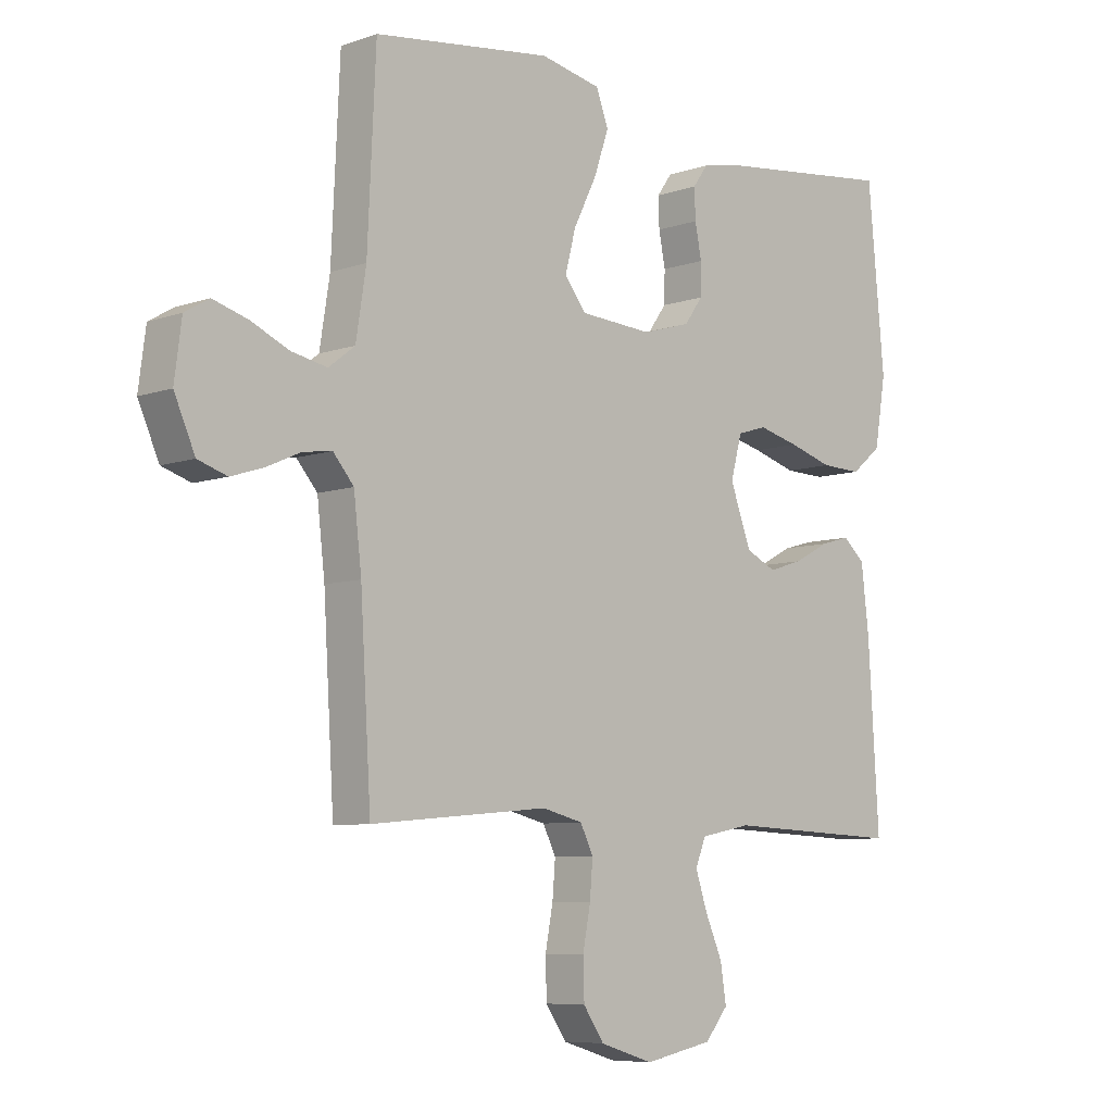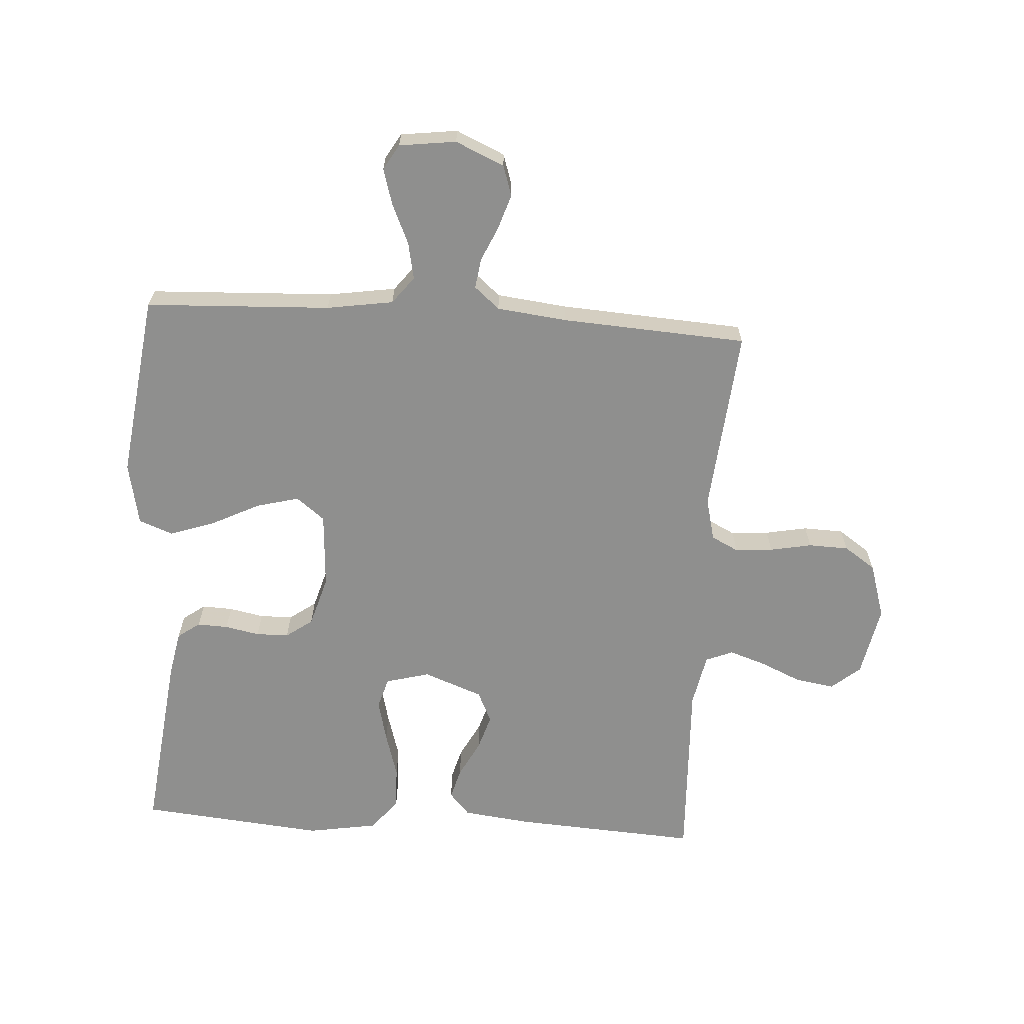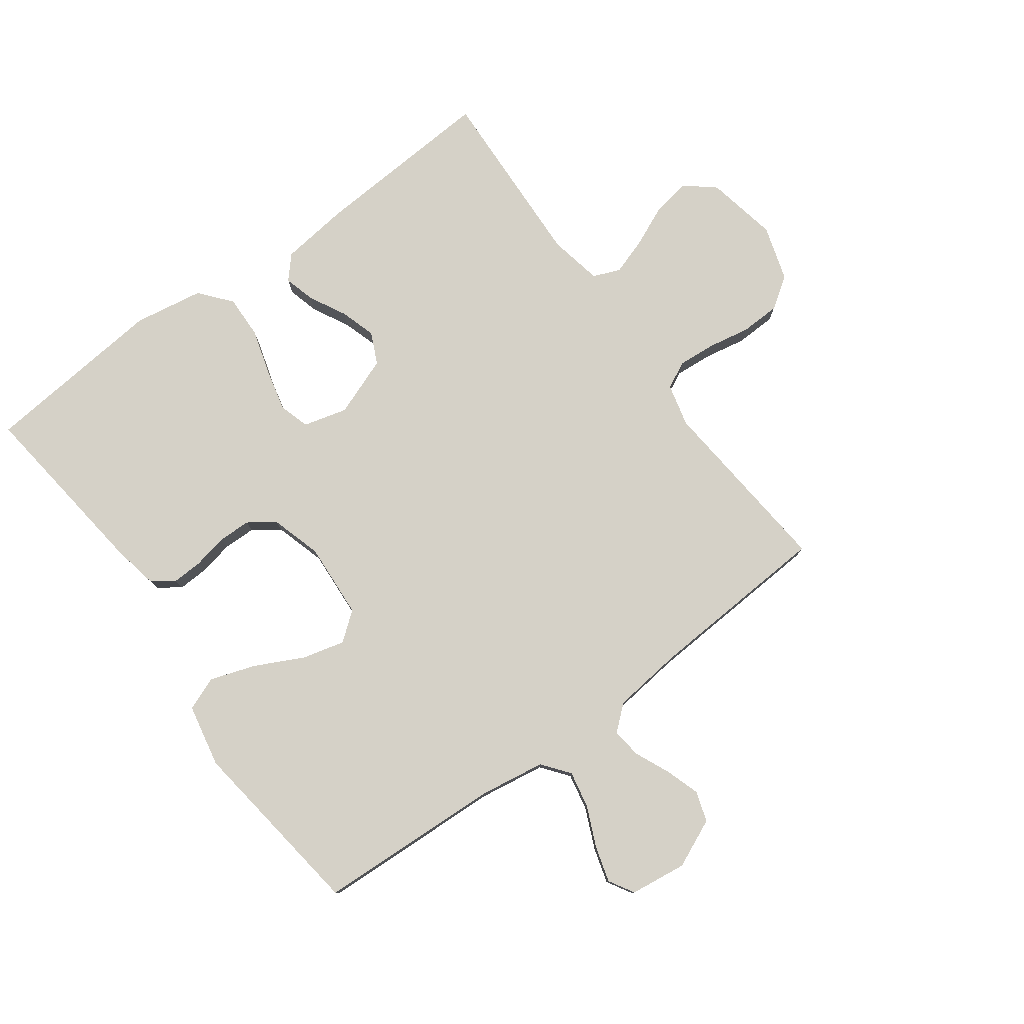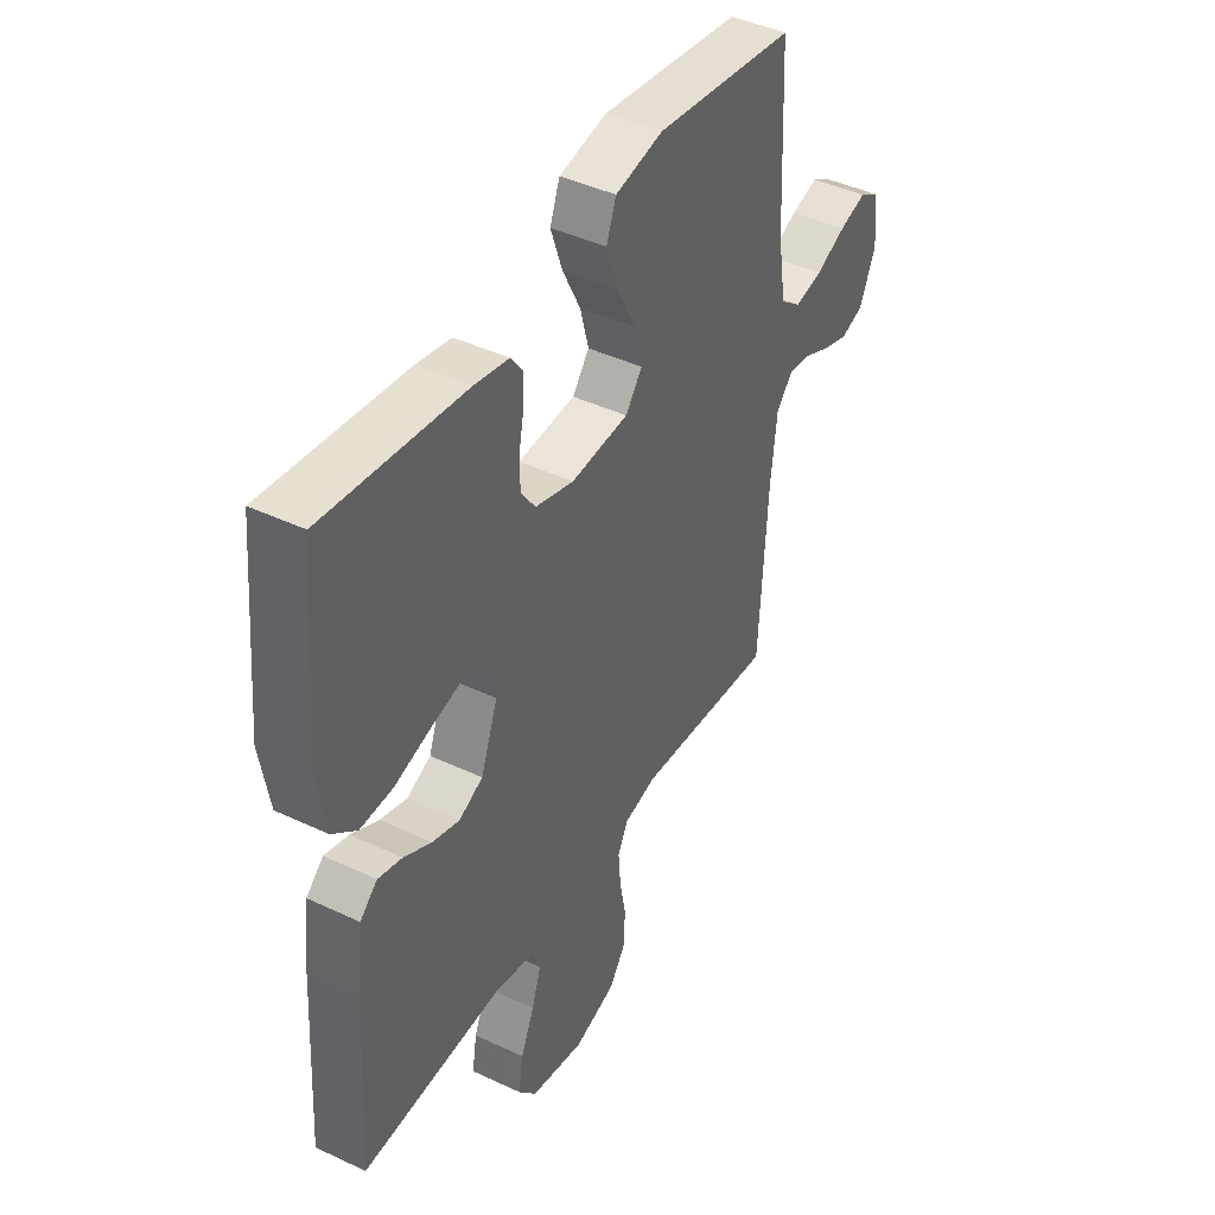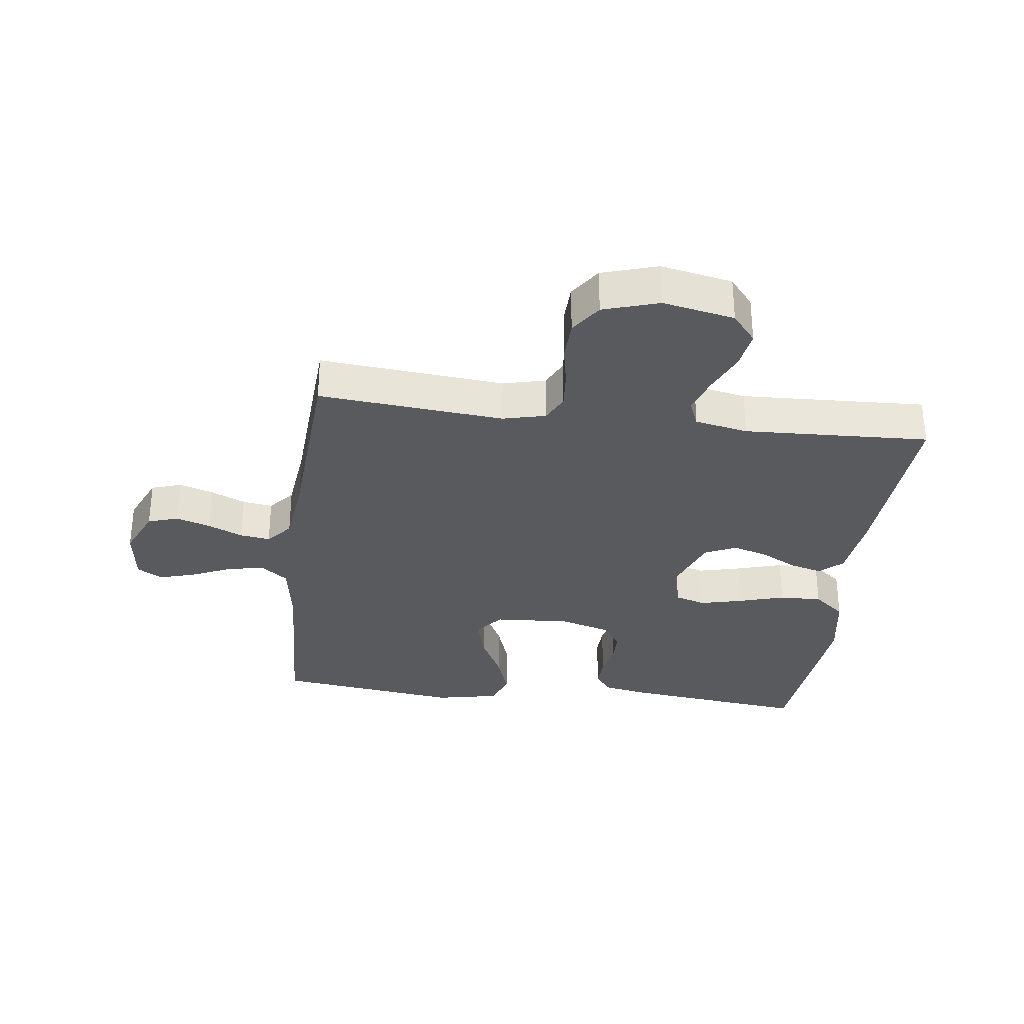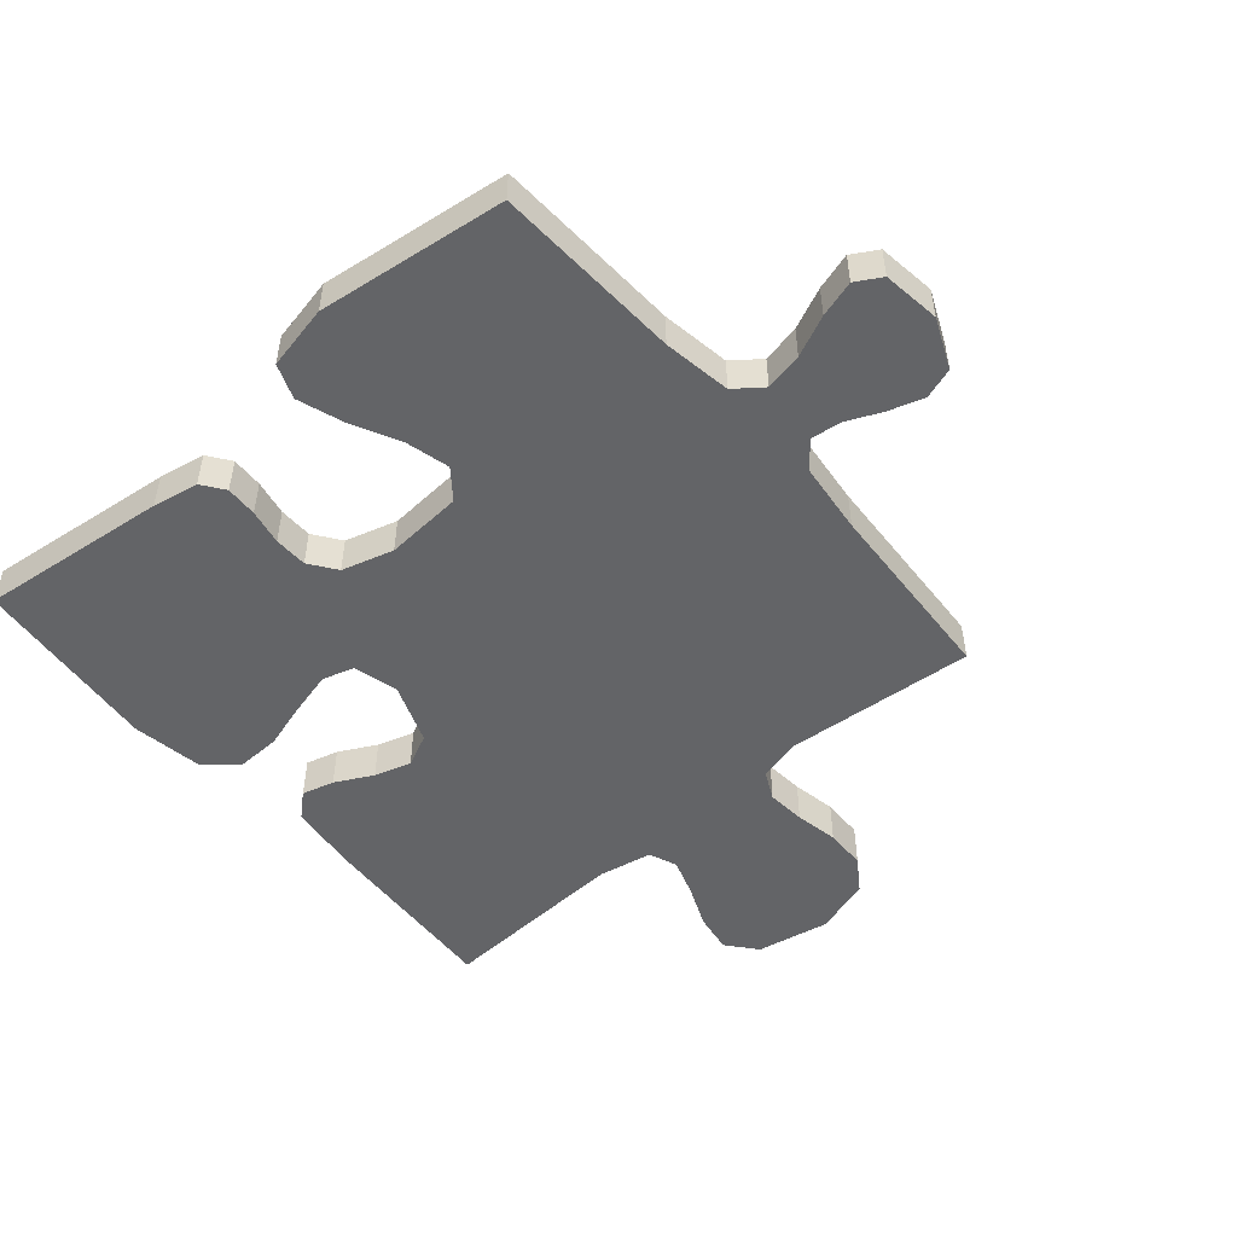
<metadata>
{"format":"obj","ext":"obj","renderer":"f3d","projection":"perspective","resolution":1024,"background":"white","views":[{"elev":-7.3,"azim":134.9,"up":"+Z"},{"elev":-65.2,"azim":86.3,"up":"+Y"},{"elev":78.7,"azim":53.7,"up":"+Y"},{"elev":42.8,"azim":-60.7,"up":"+Z"},{"elev":-31.8,"azim":172.8,"up":"+Y"},{"elev":-51.2,"azim":40.8,"up":"+Y"}]}
</metadata>
<code>
v -0.5 0.07 -0.5
v -0.482 0.07 -0.2
v -0.469 0.07 -0.09
v -0.432 0.07 -0.057
v -0.381 0.07 -0.071
v -0.322 0.07 -0.102
v -0.264 0.07 -0.12
v -0.213 0.07 -0.096
v -0.177 0.07 0
v -0.196 0.07 0.071
v -0.246 0.07 0.086
v -0.315 0.07 0.069
v -0.389 0.07 0.047
v -0.458 0.07 0.045
v -0.509 0.07 0.087
v -0.528 0.07 0.2
v -0.5 0.07 0.5
v -0.2 0.07 0.465
v -0.127 0.07 0.451
v -0.101 0.07 0.415
v -0.103 0.07 0.365
v -0.114 0.07 0.309
v -0.113 0.07 0.256
v -0.082 0.07 0.213
v 0 0.07 0.189
v 0.123 0.07 0.197
v 0.159 0.07 0.243
v 0.141 0.07 0.312
v 0.102 0.07 0.39
v 0.077 0.07 0.463
v 0.098 0.07 0.518
v 0.2 0.07 0.539
v 0.5 0.07 0.5
v 0.514 0.07 0.2
v 0.531 0.07 0.092
v 0.575 0.07 0.058
v 0.635 0.07 0.07
v 0.7 0.07 0.099
v 0.758 0.07 0.116
v 0.799 0.07 0.092
v 0.811 0.07 0
v 0.776 0.07 -0.079
v 0.727 0.07 -0.095
v 0.671 0.07 -0.077
v 0.615 0.07 -0.052
v 0.566 0.07 -0.045
v 0.531 0.07 -0.086
v 0.518 0.07 -0.2
v 0.5 0.07 -0.5
v 0.2 0.07 -0.473
v 0.131 0.07 -0.49
v 0.109 0.07 -0.534
v 0.114 0.07 -0.595
v 0.127 0.07 -0.663
v 0.125 0.07 -0.728
v 0.09 0.07 -0.779
v 0 0.07 -0.807
v -0.116 0.07 -0.784
v -0.155 0.07 -0.737
v -0.145 0.07 -0.674
v -0.116 0.07 -0.608
v -0.096 0.07 -0.548
v -0.114 0.07 -0.504
v -0.2 0.07 -0.487
v -0.5 0 -0.5
v -0.482 0 -0.2
v -0.469 0 -0.09
v -0.432 0 -0.057
v -0.381 0 -0.071
v -0.322 0 -0.102
v -0.264 0 -0.12
v -0.213 0 -0.096
v -0.177 0 0
v -0.196 0 0.071
v -0.246 0 0.086
v -0.315 0 0.069
v -0.389 0 0.047
v -0.458 0 0.045
v -0.509 0 0.087
v -0.528 0 0.2
v -0.5 0 0.5
v -0.2 0 0.465
v -0.127 0 0.451
v -0.101 0 0.415
v -0.103 0 0.365
v -0.114 0 0.309
v -0.113 0 0.256
v -0.082 0 0.213
v 0 0 0.189
v 0.123 0 0.197
v 0.159 0 0.243
v 0.141 0 0.312
v 0.102 0 0.39
v 0.077 0 0.463
v 0.098 0 0.518
v 0.2 0 0.539
v 0.5 0 0.5
v 0.514 0 0.2
v 0.531 0 0.092
v 0.575 0 0.058
v 0.635 0 0.07
v 0.7 0 0.099
v 0.758 0 0.116
v 0.799 0 0.092
v 0.811 0 0
v 0.776 0 -0.079
v 0.727 0 -0.095
v 0.671 0 -0.077
v 0.615 0 -0.052
v 0.566 0 -0.045
v 0.531 0 -0.086
v 0.518 0 -0.2
v 0.5 0 -0.5
v 0.2 0 -0.473
v 0.131 0 -0.49
v 0.109 0 -0.534
v 0.114 0 -0.595
v 0.127 0 -0.663
v 0.125 0 -0.728
v 0.09 0 -0.779
v 0 0 -0.807
v -0.116 0 -0.784
v -0.155 0 -0.737
v -0.145 0 -0.674
v -0.116 0 -0.608
v -0.096 0 -0.548
v -0.114 0 -0.504
v -0.2 0 -0.487
f 59 60 61
f 58 59 61
f 57 58 61
f 56 57 61
f 55 56 61
f 54 55 61
f 53 54 61
f 52 53 61 62
f 51 52 62 63
f 48 49 50
f 51 63 64
f 50 51 64
f 48 50 64
f 47 48 64
f 43 44 45
f 42 43 45
f 41 42 45
f 40 41 45
f 39 40 45
f 38 39 45
f 37 38 45
f 36 37 45 46
f 64 1 2
f 47 64 2
f 46 47 2
f 36 46 2
f 35 36 2
f 32 33 34
f 31 32 34
f 30 31 34
f 29 30 34
f 28 29 34
f 20 21 22
f 19 20 22
f 18 19 22
f 17 18 22
f 16 17 22
f 15 16 22
f 14 15 22
f 13 14 22
f 12 13 22
f 11 12 22 23
f 10 11 23 24
f 4 5 6
f 3 4 6
f 2 3 6
f 2 6 7
f 35 2 7
f 27 28 34 35
f 26 27 35
f 25 26 35
f 9 10 24 25
f 8 9 25 35
f 7 8 35
f 125 124 123
f 125 123 122
f 125 122 121
f 125 121 120
f 125 120 119
f 125 119 118
f 125 118 117
f 126 125 117 116
f 127 126 116 115
f 114 113 112
f 128 127 115
f 128 115 114
f 128 114 112
f 128 112 111
f 109 108 107
f 109 107 106
f 109 106 105
f 109 105 104
f 109 104 103
f 109 103 102
f 109 102 101
f 110 109 101 100
f 66 65 128
f 66 128 111
f 66 111 110
f 66 110 100
f 66 100 99
f 98 97 96
f 98 96 95
f 98 95 94
f 98 94 93
f 98 93 92
f 86 85 84
f 86 84 83
f 86 83 82
f 86 82 81
f 86 81 80
f 86 80 79
f 86 79 78
f 86 78 77
f 86 77 76
f 87 86 76 75
f 88 87 75 74
f 70 69 68
f 70 68 67
f 70 67 66
f 71 70 66
f 71 66 99
f 99 98 92 91
f 99 91 90
f 99 90 89
f 89 88 74 73
f 99 89 73 72
f 99 72 71
f 1 65 66 2
f 2 66 67 3
f 3 67 68 4
f 4 68 69 5
f 5 69 70 6
f 6 70 71 7
f 7 71 72 8
f 8 72 73 9
f 9 73 74 10
f 10 74 75 11
f 11 75 76 12
f 12 76 77 13
f 13 77 78 14
f 14 78 79 15
f 15 79 80 16
f 16 80 81 17
f 17 81 82 18
f 18 82 83 19
f 19 83 84 20
f 20 84 85 21
f 21 85 86 22
f 22 86 87 23
f 23 87 88 24
f 24 88 89 25
f 25 89 90 26
f 26 90 91 27
f 27 91 92 28
f 28 92 93 29
f 29 93 94 30
f 30 94 95 31
f 31 95 96 32
f 32 96 97 33
f 33 97 98 34
f 34 98 99 35
f 35 99 100 36
f 36 100 101 37
f 37 101 102 38
f 38 102 103 39
f 39 103 104 40
f 40 104 105 41
f 41 105 106 42
f 42 106 107 43
f 43 107 108 44
f 44 108 109 45
f 45 109 110 46
f 46 110 111 47
f 47 111 112 48
f 48 112 113 49
f 49 113 114 50
f 50 114 115 51
f 51 115 116 52
f 52 116 117 53
f 53 117 118 54
f 54 118 119 55
f 55 119 120 56
f 56 120 121 57
f 57 121 122 58
f 58 122 123 59
f 59 123 124 60
f 60 124 125 61
f 61 125 126 62
f 62 126 127 63
f 63 127 128 64
f 64 128 65 1

</code>
